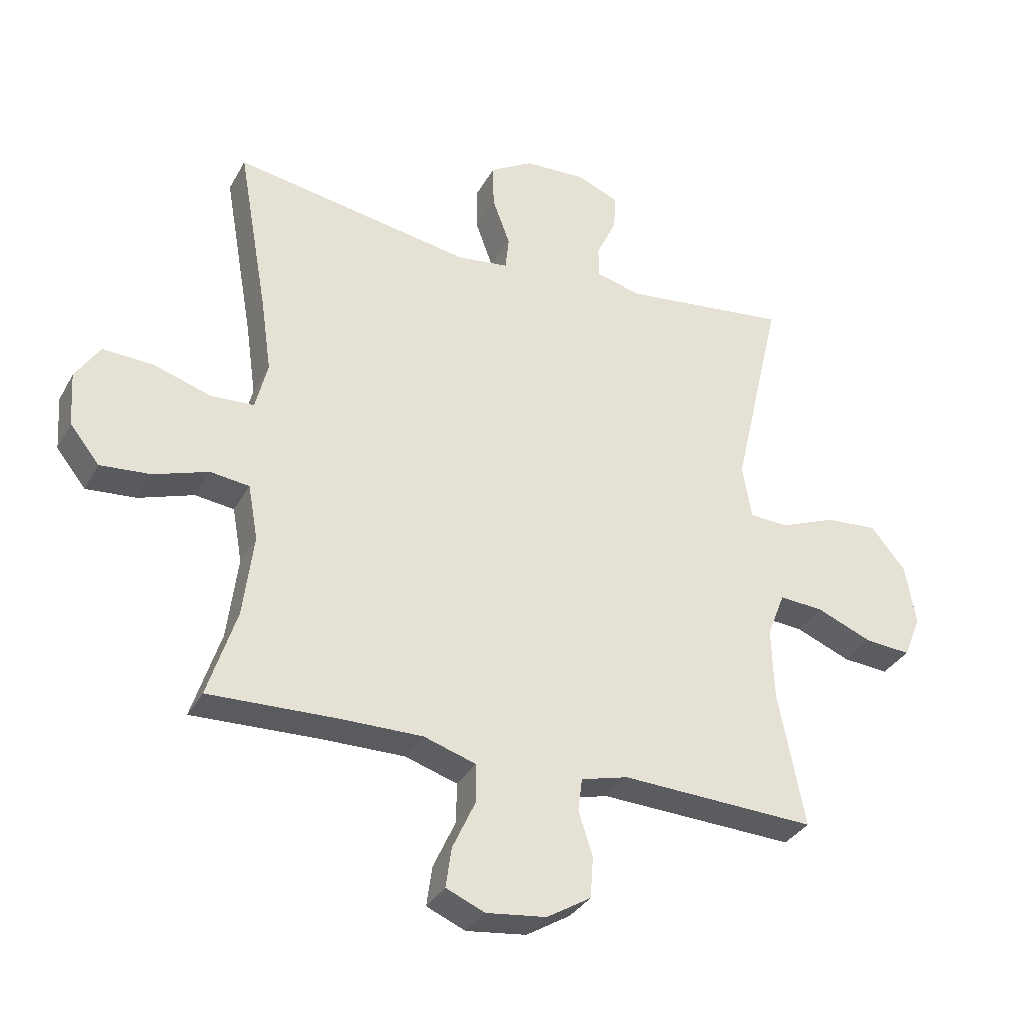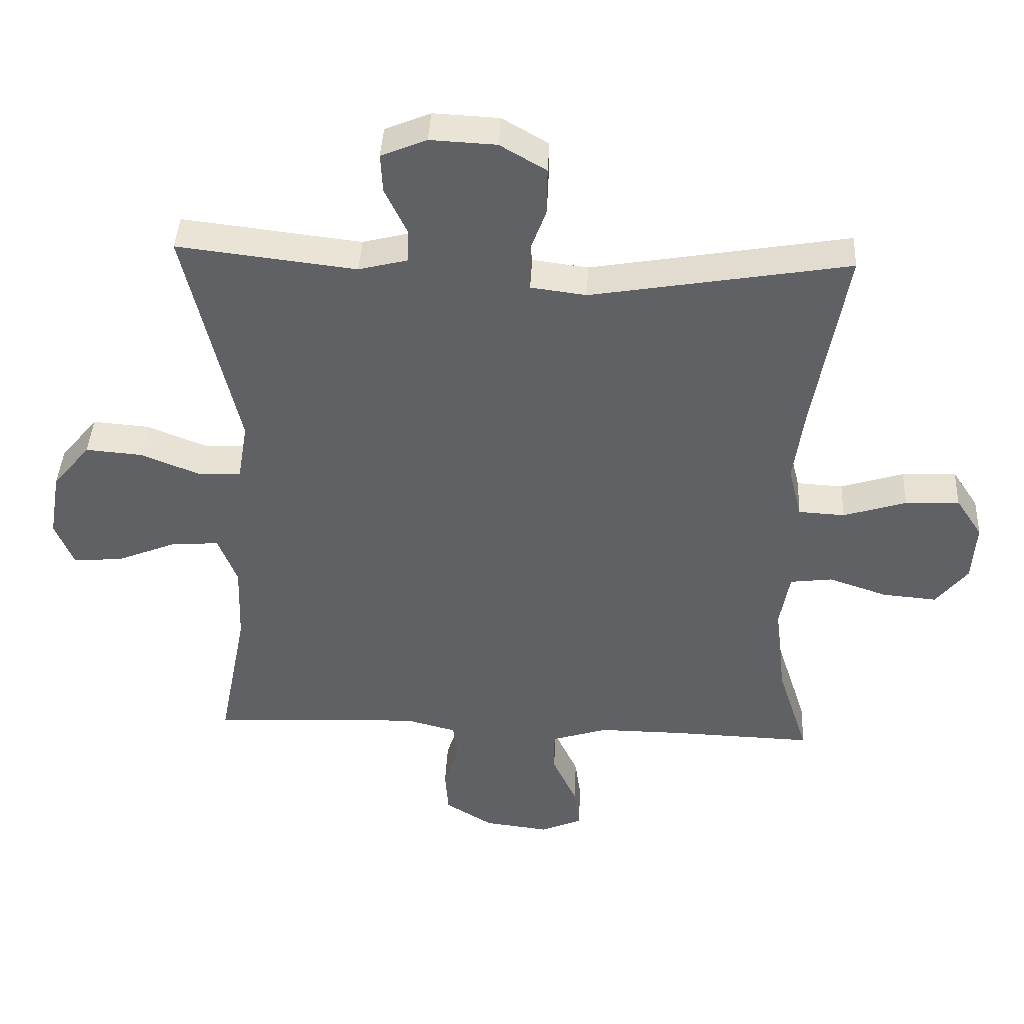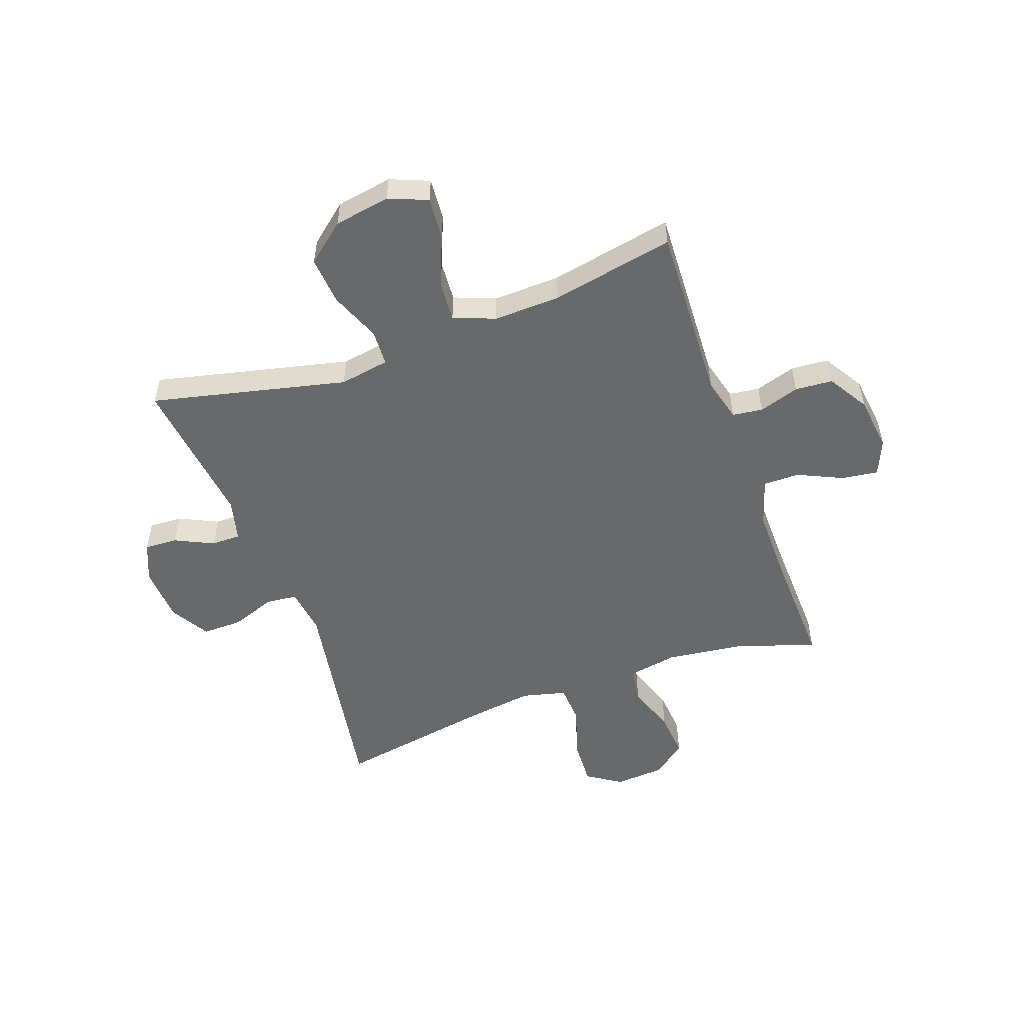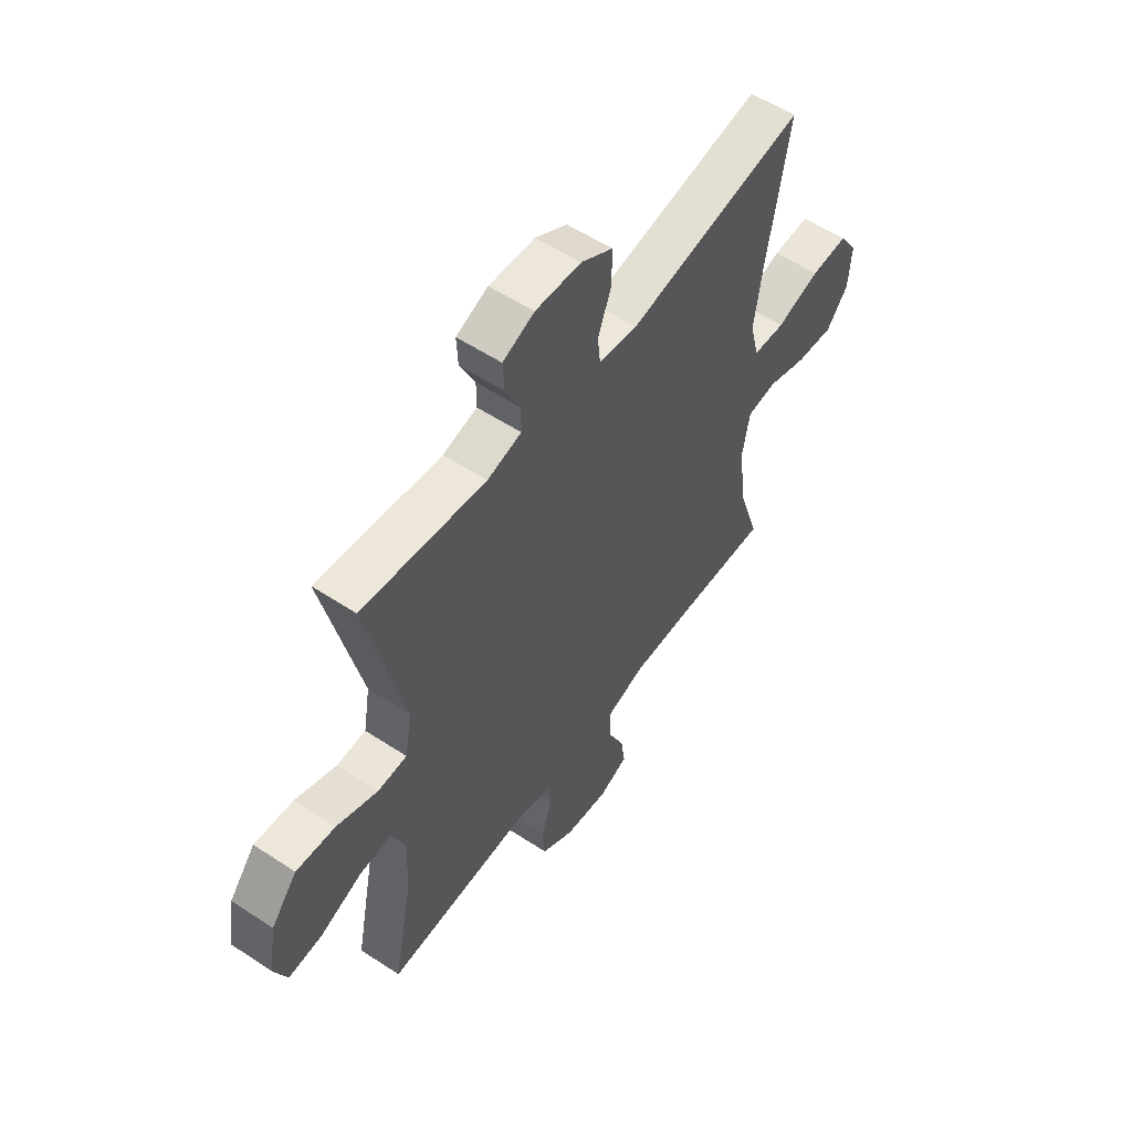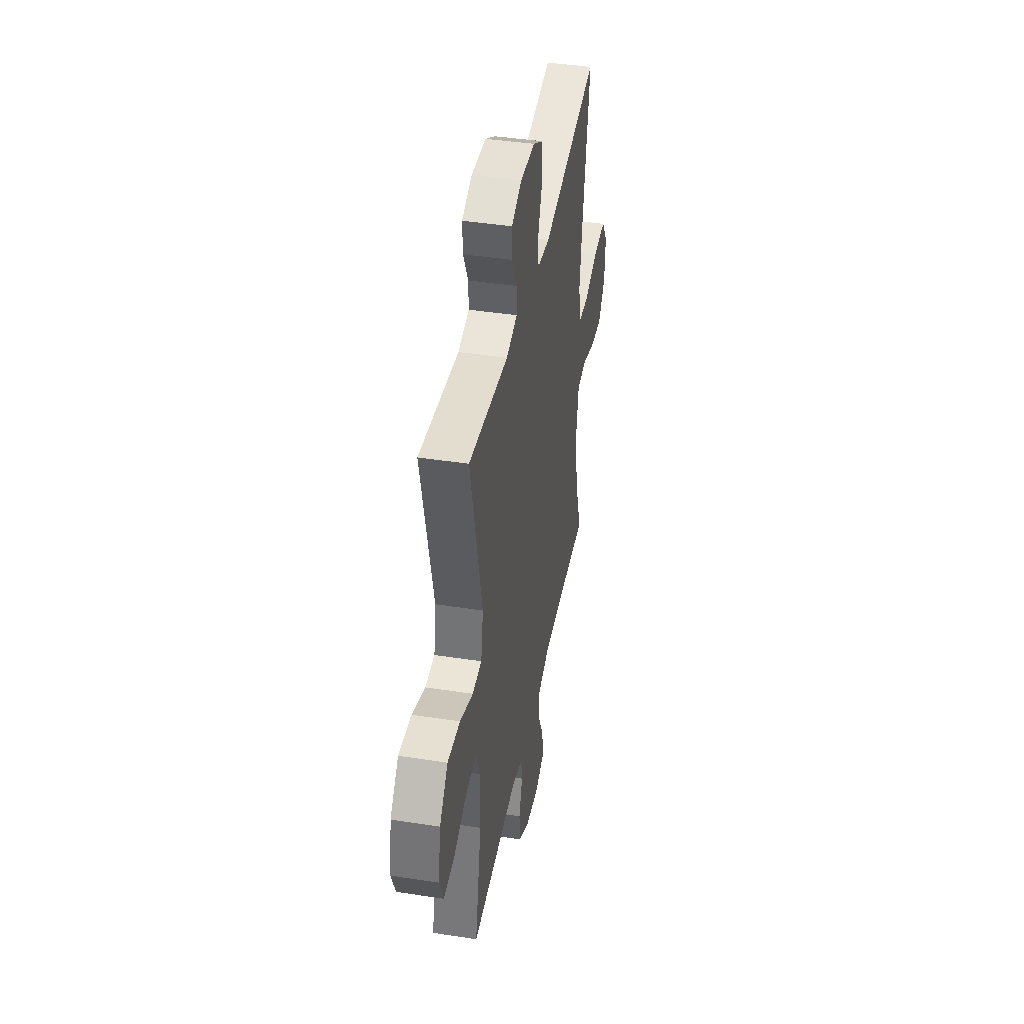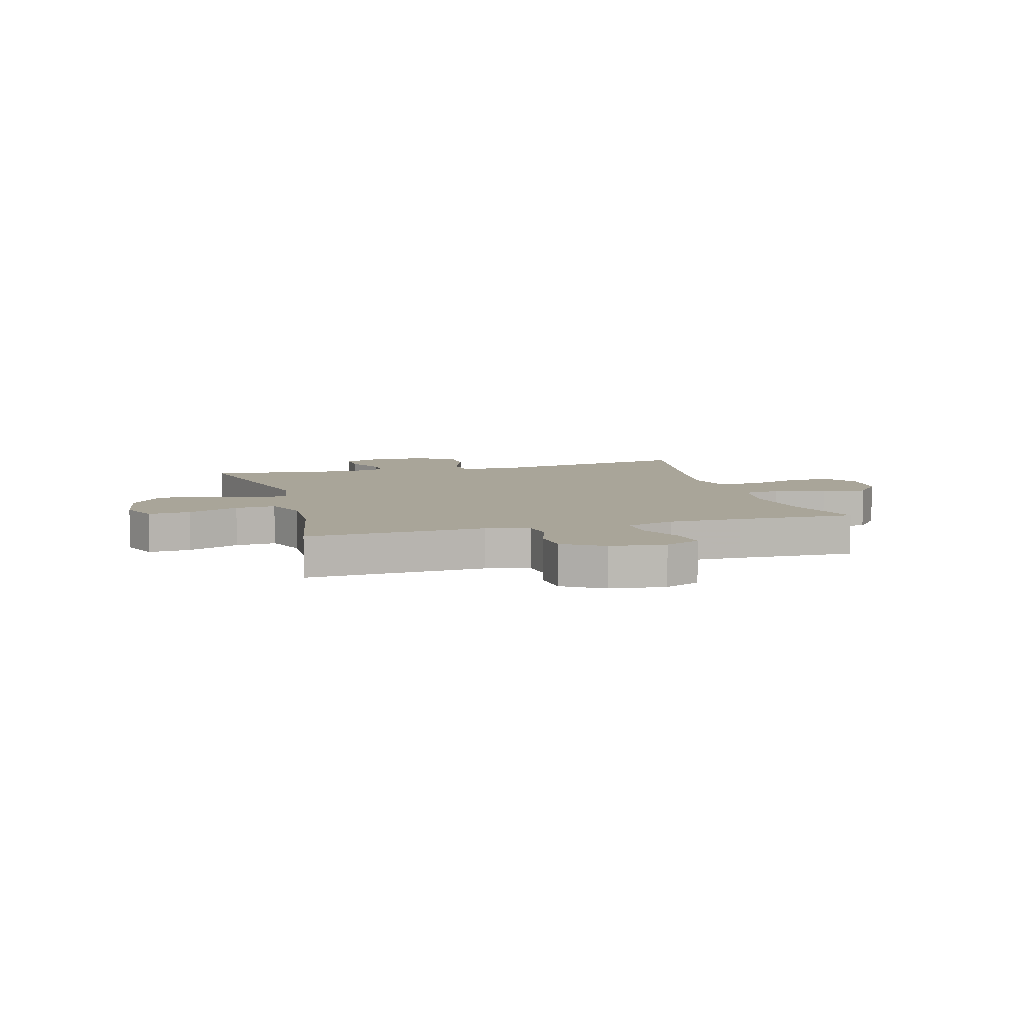
<metadata>
{"format":"obj","ext":"obj","renderer":"f3d","projection":"perspective","resolution":1024,"background":"white","views":[{"elev":-33.3,"azim":-25.0,"up":"+Z"},{"elev":41.3,"azim":-177.2,"up":"+Z"},{"elev":-52.6,"azim":109.8,"up":"+Y"},{"elev":55.9,"azim":124.7,"up":"+Z"},{"elev":41.9,"azim":100.6,"up":"+Z"},{"elev":7.4,"azim":164.2,"up":"+Y"}]}
</metadata>
<code>
v -0.5 0.07 -0.5
v -0.453 0.07 -0.355
v -0.436 0.07 -0.22
v -0.452 0.07 -0.13
v -0.516 0.07 -0.122
v -0.605 0.07 -0.152
v -0.687 0.07 -0.159
v -0.735 0.07 -0.099
v -0.741 0.07 -0.01
v -0.701 0.07 0.051
v -0.619 0.07 0.047
v -0.524 0.07 0.017
v -0.454 0.07 0.021
v -0.434 0.07 0.1
v -0.451 0.07 0.22
v -0.5 0.07 0.5
v -0.109 0.07 0.433
v -0.025 0.07 0.444
v -0.019 0.07 0.499
v -0.048 0.07 0.578
v -0.049 0.07 0.65
v 0.021 0.07 0.691
v 0.121 0.07 0.696
v 0.19 0.07 0.667
v 0.187 0.07 0.608
v 0.154 0.07 0.539
v 0.154 0.07 0.487
v 0.229 0.07 0.468
v 0.5 0.07 0.5
v 0.419 0.07 0.152
v 0.434 0.07 0.063
v 0.498 0.07 0.06
v 0.588 0.07 0.096
v 0.674 0.07 0.103
v 0.731 0.07 0.034
v 0.748 0.07 -0.066
v 0.72 0.07 -0.135
v 0.645 0.07 -0.129
v 0.554 0.07 -0.092
v 0.482 0.07 -0.087
v 0.453 0.07 -0.161
v 0.457 0.07 -0.28
v 0.5 0.07 -0.5
v 0.181 0.07 -0.486
v 0.104 0.07 -0.506
v 0.097 0.07 -0.56
v 0.12 0.07 -0.632
v 0.115 0.07 -0.699
v 0.043 0.07 -0.743
v -0.055 0.07 -0.755
v -0.118 0.07 -0.728
v -0.109 0.07 -0.663
v -0.072 0.07 -0.583
v -0.072 0.07 -0.519
v -0.157 0.07 -0.492
v -0.289 0.07 -0.493
v -0.5 0 -0.5
v -0.453 0 -0.355
v -0.436 0 -0.22
v -0.452 0 -0.13
v -0.516 0 -0.122
v -0.605 0 -0.152
v -0.687 0 -0.159
v -0.735 0 -0.099
v -0.741 0 -0.01
v -0.701 0 0.051
v -0.619 0 0.047
v -0.524 0 0.017
v -0.454 0 0.021
v -0.434 0 0.1
v -0.451 0 0.22
v -0.5 0 0.5
v -0.109 0 0.433
v -0.025 0 0.444
v -0.019 0 0.499
v -0.048 0 0.578
v -0.049 0 0.65
v 0.021 0 0.691
v 0.121 0 0.696
v 0.19 0 0.667
v 0.187 0 0.608
v 0.154 0 0.539
v 0.154 0 0.487
v 0.229 0 0.468
v 0.5 0 0.5
v 0.419 0 0.152
v 0.434 0 0.063
v 0.498 0 0.06
v 0.588 0 0.096
v 0.674 0 0.103
v 0.731 0 0.034
v 0.748 0 -0.066
v 0.72 0 -0.135
v 0.645 0 -0.129
v 0.554 0 -0.092
v 0.482 0 -0.087
v 0.453 0 -0.161
v 0.457 0 -0.28
v 0.5 0 -0.5
v 0.181 0 -0.486
v 0.104 0 -0.506
v 0.097 0 -0.56
v 0.12 0 -0.632
v 0.115 0 -0.699
v 0.043 0 -0.743
v -0.055 0 -0.755
v -0.118 0 -0.728
v -0.109 0 -0.663
v -0.072 0 -0.583
v -0.072 0 -0.519
v -0.157 0 -0.492
v -0.289 0 -0.493
f 51 52 53
f 50 51 53
f 49 50 53
f 48 49 53
f 47 48 53
f 46 47 53
f 45 46 53 54
f 44 45 54 55
f 42 43 44
f 44 55 56
f 42 44 56
f 41 42 56
f 37 38 39
f 36 37 39
f 35 36 39
f 34 35 39
f 33 34 39
f 32 33 39
f 31 32 39 40
f 28 29 30
f 27 28 30 31
f 24 25 26
f 23 24 26
f 22 23 26
f 21 22 26
f 20 21 26
f 19 20 26
f 18 19 26 27
f 15 16 17
f 14 15 17 18
f 40 41 56
f 31 40 56
f 27 31 56
f 18 27 56
f 14 18 56
f 13 14 56
f 10 11 12
f 9 10 12
f 8 9 12
f 7 8 12
f 6 7 12
f 5 6 12
f 56 1 2
f 56 2 3
f 13 56 3 4
f 4 5 12 13
f 109 108 107
f 109 107 106
f 109 106 105
f 109 105 104
f 109 104 103
f 109 103 102
f 110 109 102 101
f 111 110 101 100
f 100 99 98
f 112 111 100
f 112 100 98
f 112 98 97
f 95 94 93
f 95 93 92
f 95 92 91
f 95 91 90
f 95 90 89
f 95 89 88
f 96 95 88 87
f 86 85 84
f 87 86 84 83
f 82 81 80
f 82 80 79
f 82 79 78
f 82 78 77
f 82 77 76
f 82 76 75
f 83 82 75 74
f 73 72 71
f 74 73 71 70
f 112 97 96
f 112 96 87
f 112 87 83
f 112 83 74
f 112 74 70
f 112 70 69
f 68 67 66
f 68 66 65
f 68 65 64
f 68 64 63
f 68 63 62
f 68 62 61
f 58 57 112
f 59 58 112
f 60 59 112 69
f 69 68 61 60
f 1 57 58 2
f 2 58 59 3
f 3 59 60 4
f 4 60 61 5
f 5 61 62 6
f 6 62 63 7
f 7 63 64 8
f 8 64 65 9
f 9 65 66 10
f 10 66 67 11
f 11 67 68 12
f 12 68 69 13
f 13 69 70 14
f 14 70 71 15
f 15 71 72 16
f 16 72 73 17
f 17 73 74 18
f 18 74 75 19
f 19 75 76 20
f 20 76 77 21
f 21 77 78 22
f 22 78 79 23
f 23 79 80 24
f 24 80 81 25
f 25 81 82 26
f 26 82 83 27
f 27 83 84 28
f 28 84 85 29
f 29 85 86 30
f 30 86 87 31
f 31 87 88 32
f 32 88 89 33
f 33 89 90 34
f 34 90 91 35
f 35 91 92 36
f 36 92 93 37
f 37 93 94 38
f 38 94 95 39
f 39 95 96 40
f 40 96 97 41
f 41 97 98 42
f 42 98 99 43
f 43 99 100 44
f 44 100 101 45
f 45 101 102 46
f 46 102 103 47
f 47 103 104 48
f 48 104 105 49
f 49 105 106 50
f 50 106 107 51
f 51 107 108 52
f 52 108 109 53
f 53 109 110 54
f 54 110 111 55
f 55 111 112 56
f 56 112 57 1

</code>
